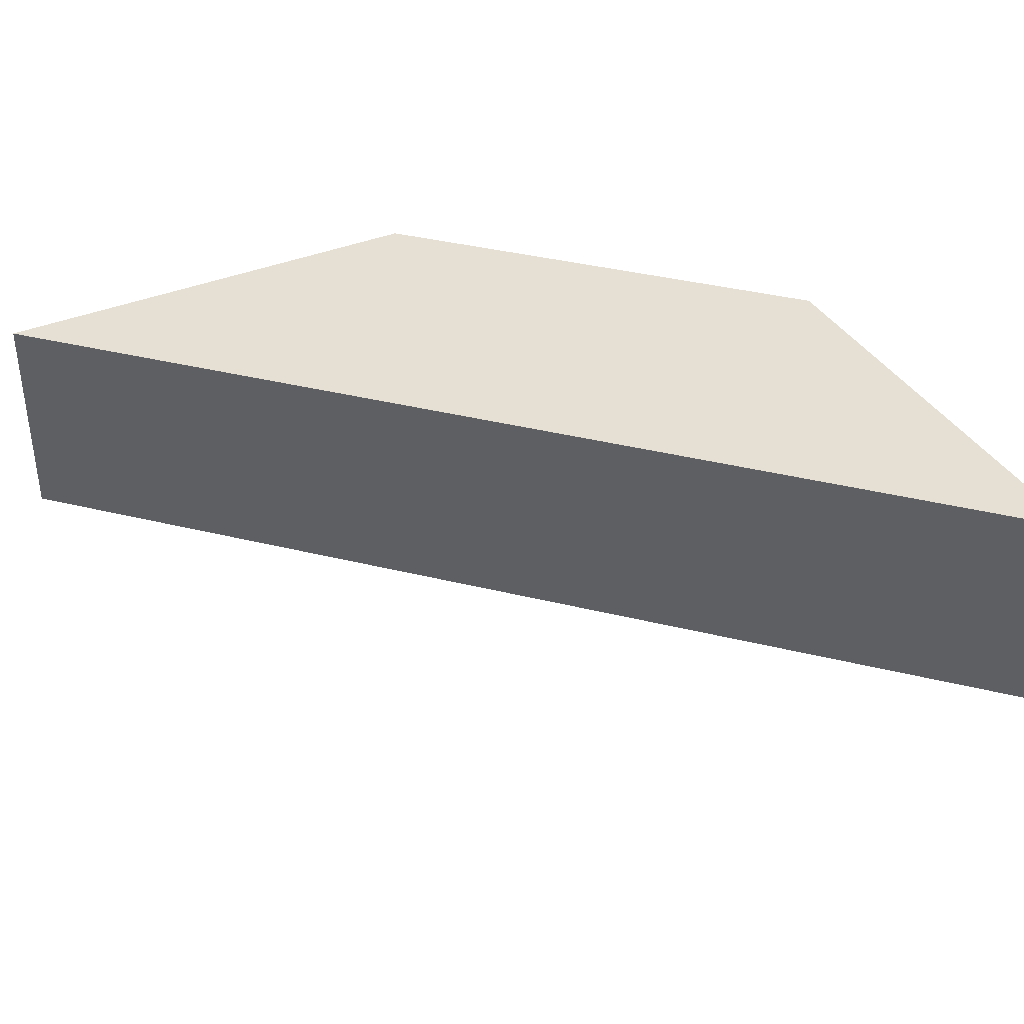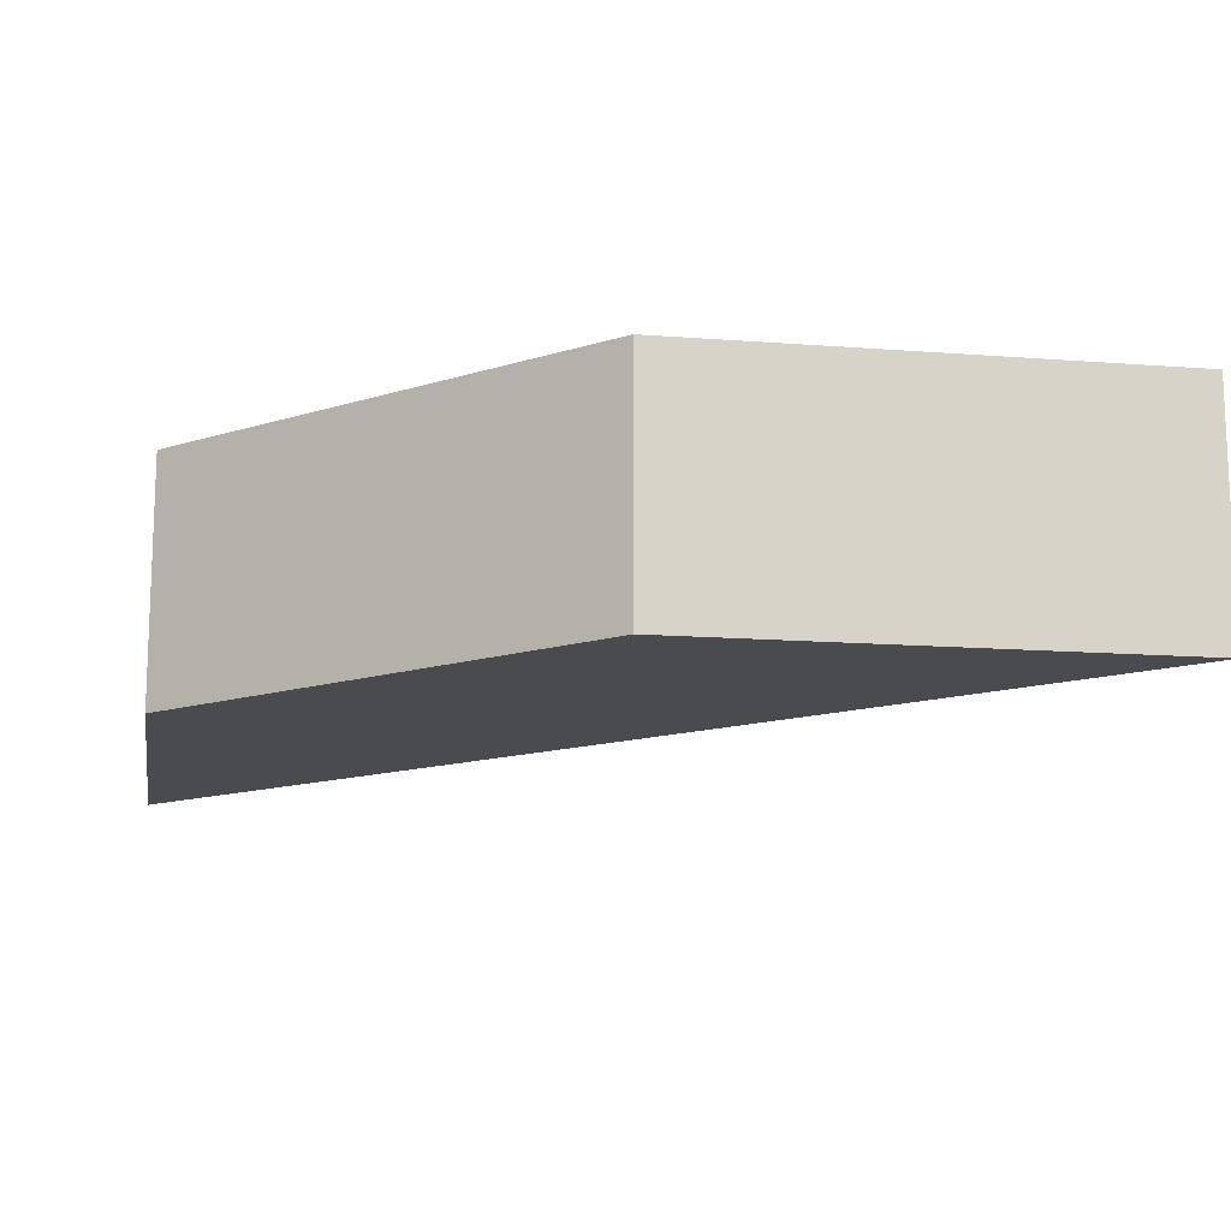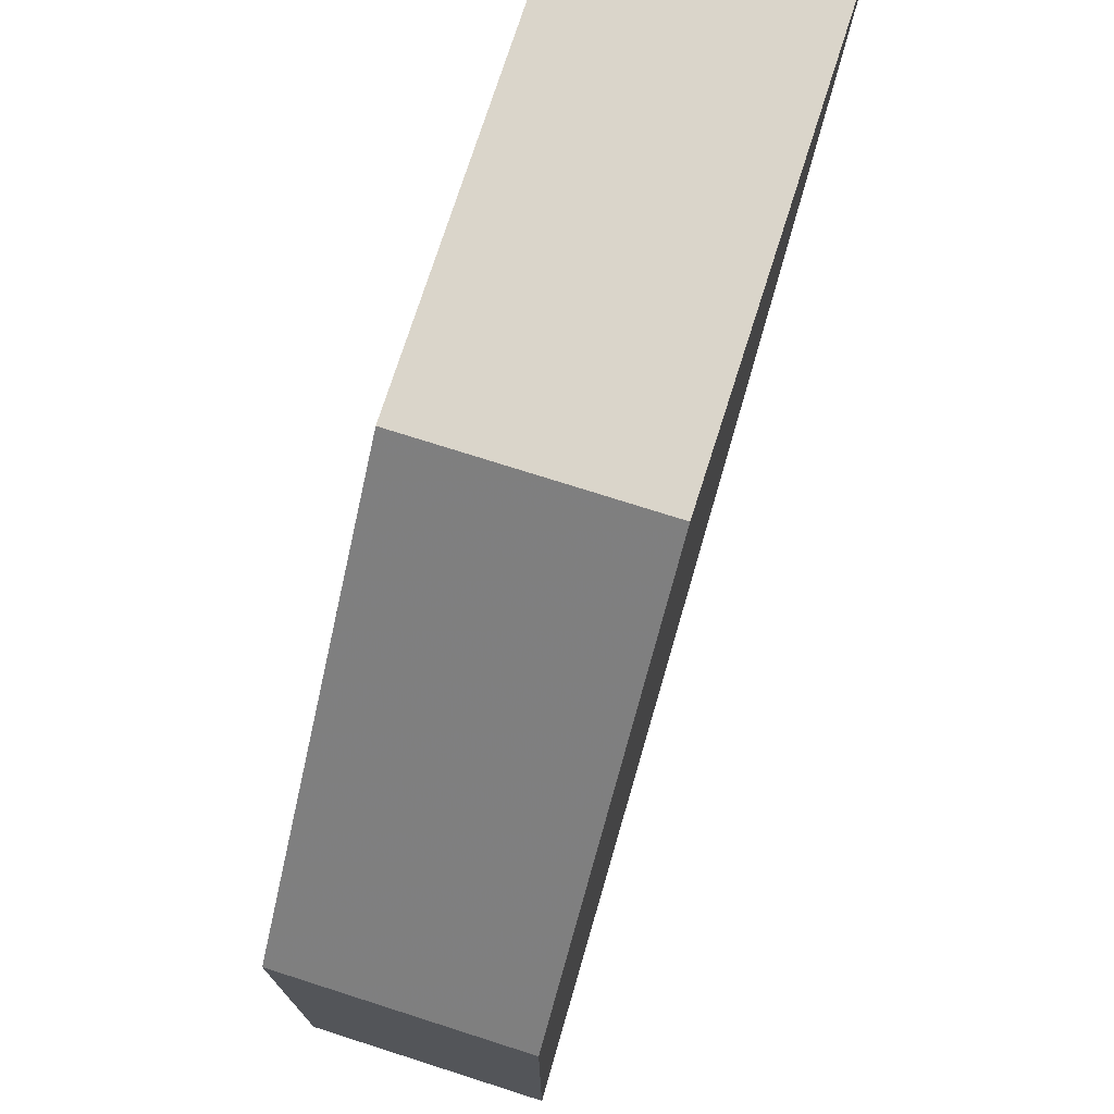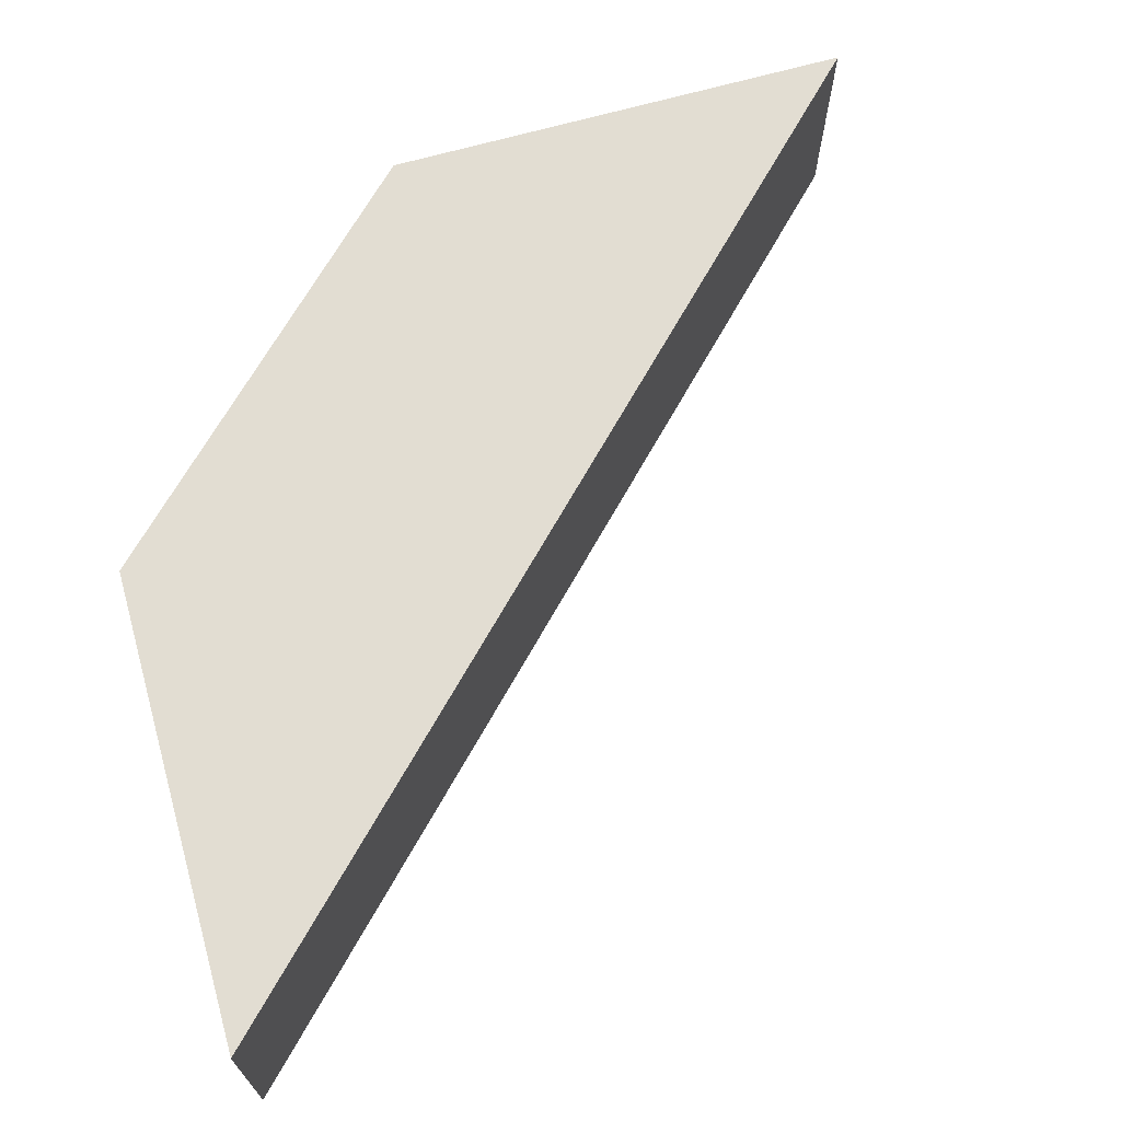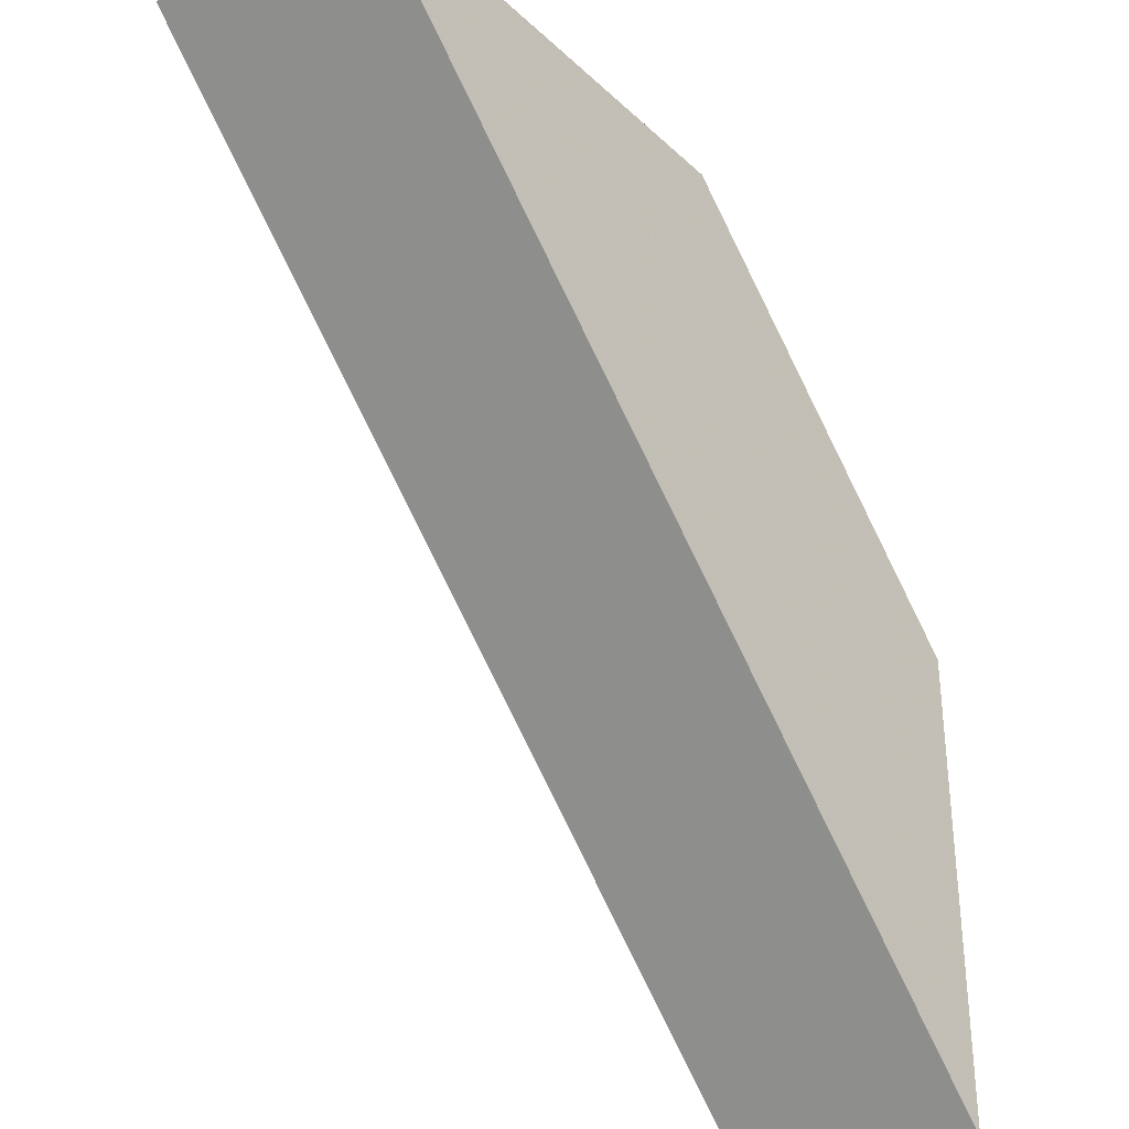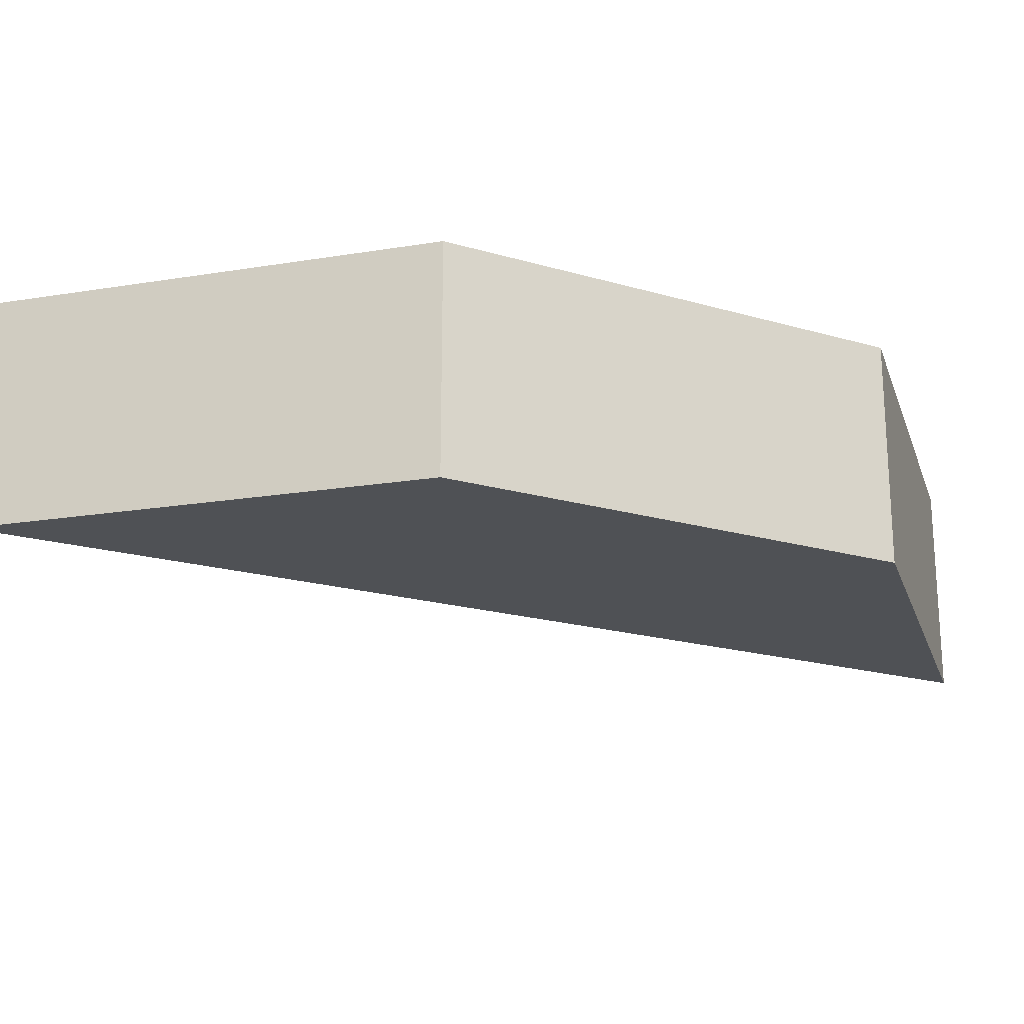
<metadata>
{"format":"obj","ext":"obj","renderer":"f3d","projection":"perspective","resolution":1024,"background":"white","views":[{"elev":38.1,"azim":-27.6,"up":"+Z"},{"elev":-13.8,"azim":170.2,"up":"+Z"},{"elev":74.3,"azim":107.7,"up":"+Y"},{"elev":68.3,"azim":-105.8,"up":"+Z"},{"elev":-33.5,"azim":-51.2,"up":"+Y"},{"elev":-19.9,"azim":106.7,"up":"+Z"}]}
</metadata>
<code>
v 1547 1600 315
v 1547 1600 280
v 1476 1600 280
v 1476 1600 315
v 1600 1476 280
v 1600 1547 280
v 1600 1547 315
v 1600 1476 315
f 1 2 3
f 1 3 4
f 5 3 2
f 5 2 6
f 7 6 1
f 1 6 2
f 1 4 8
f 7 1 8
f 4 3 5
f 8 4 5
f 5 6 7
f 8 5 7

</code>
